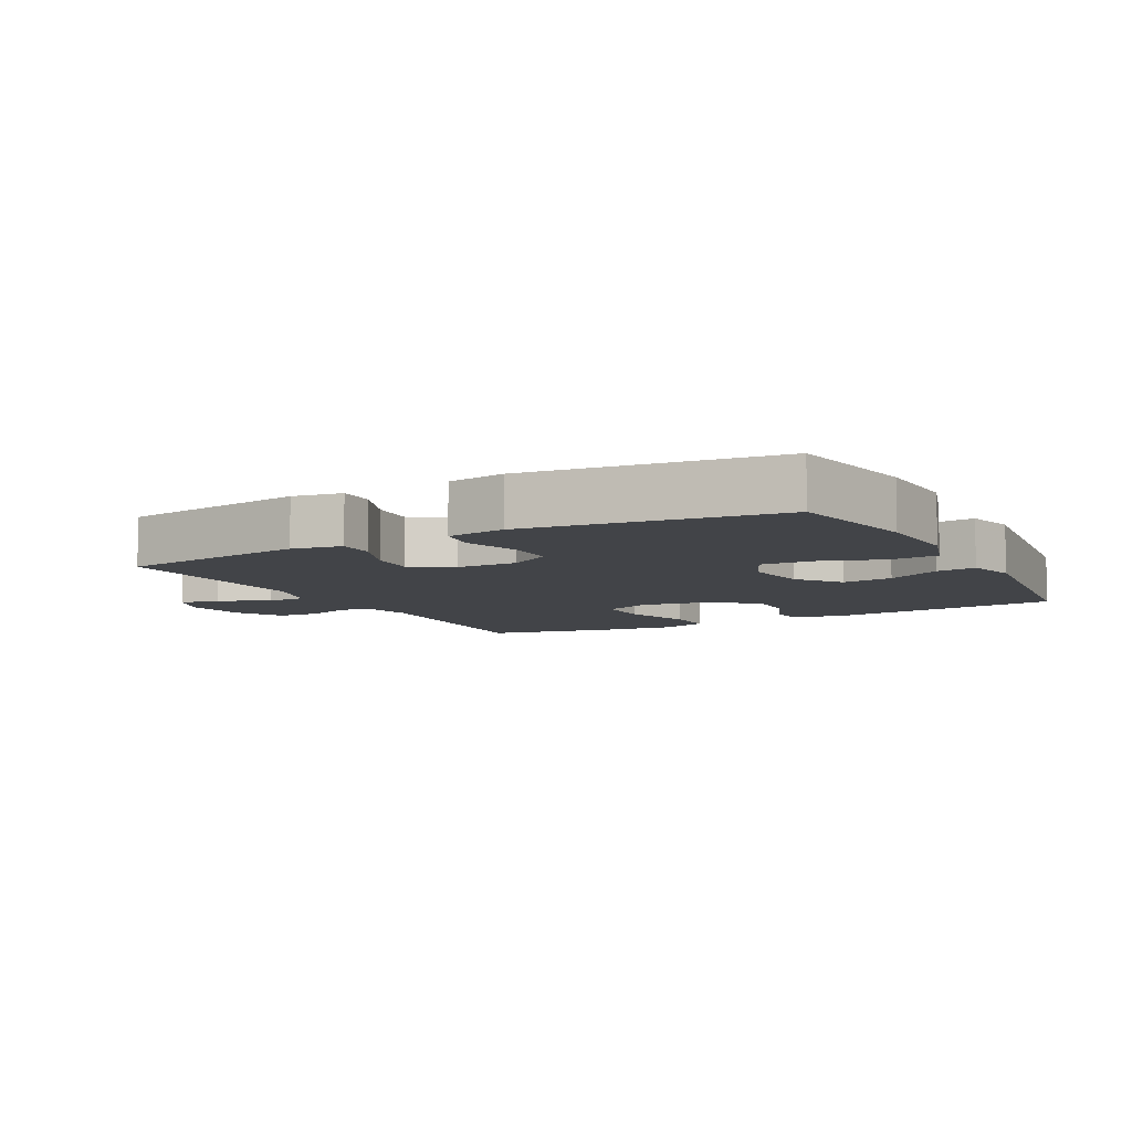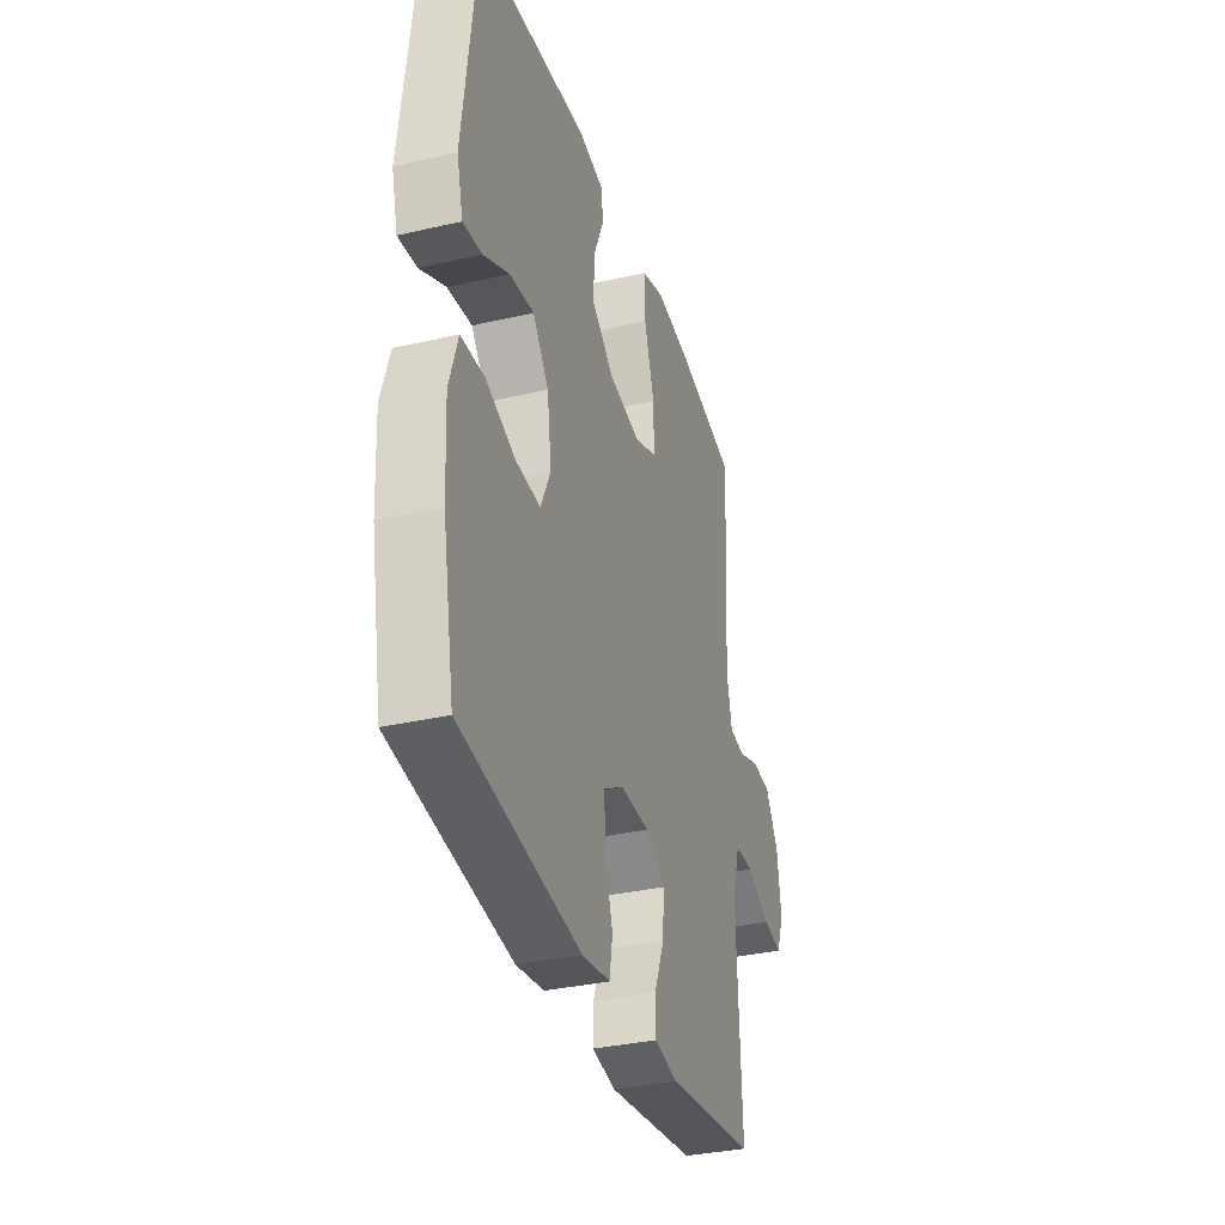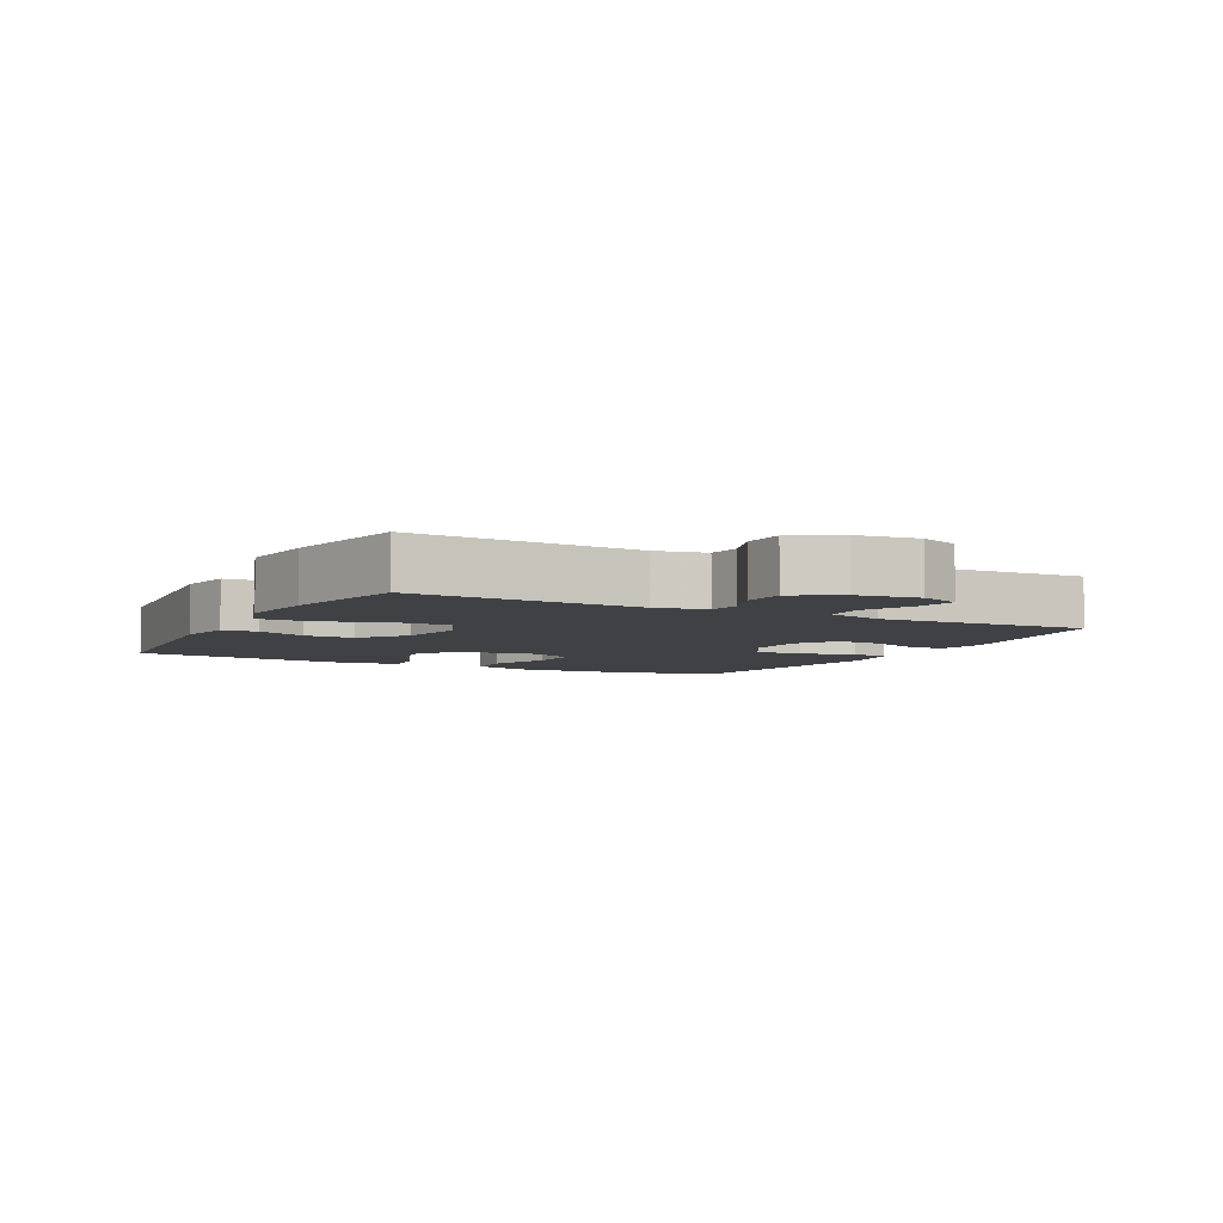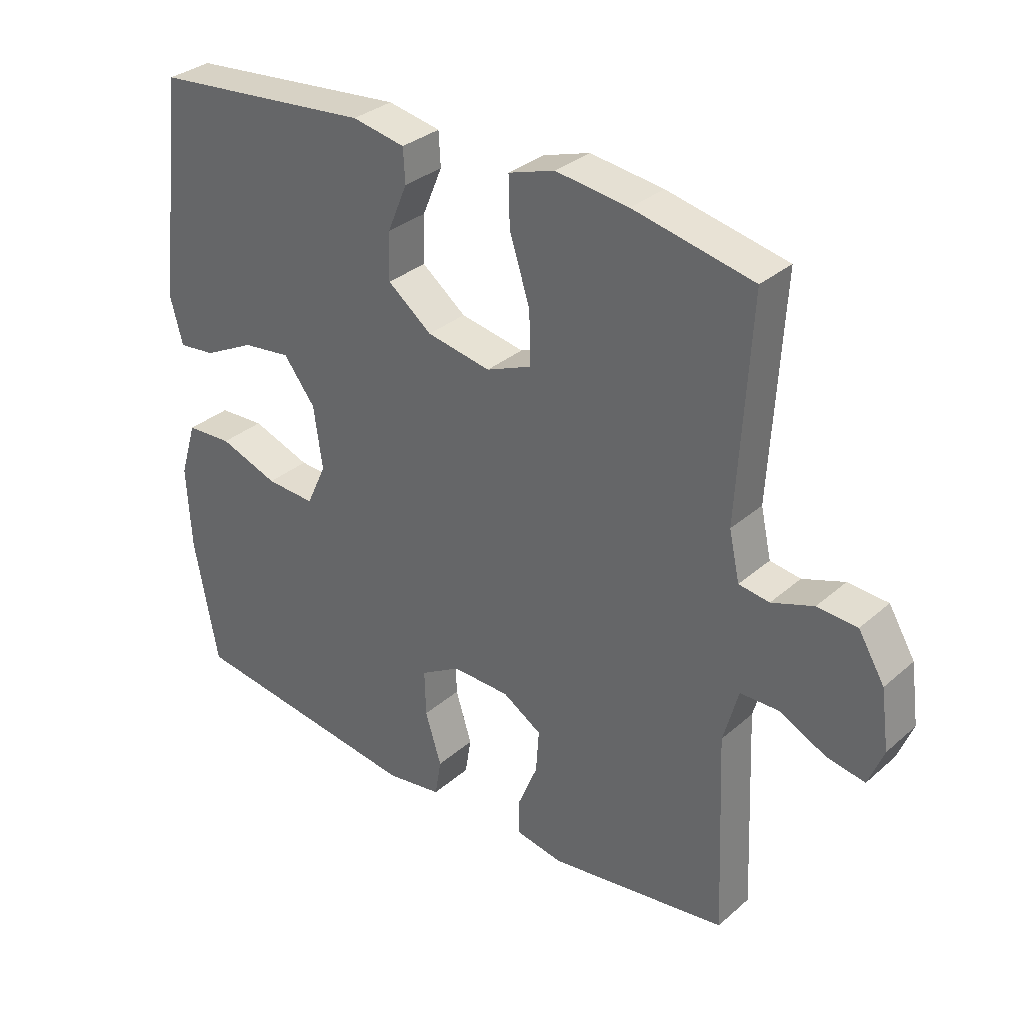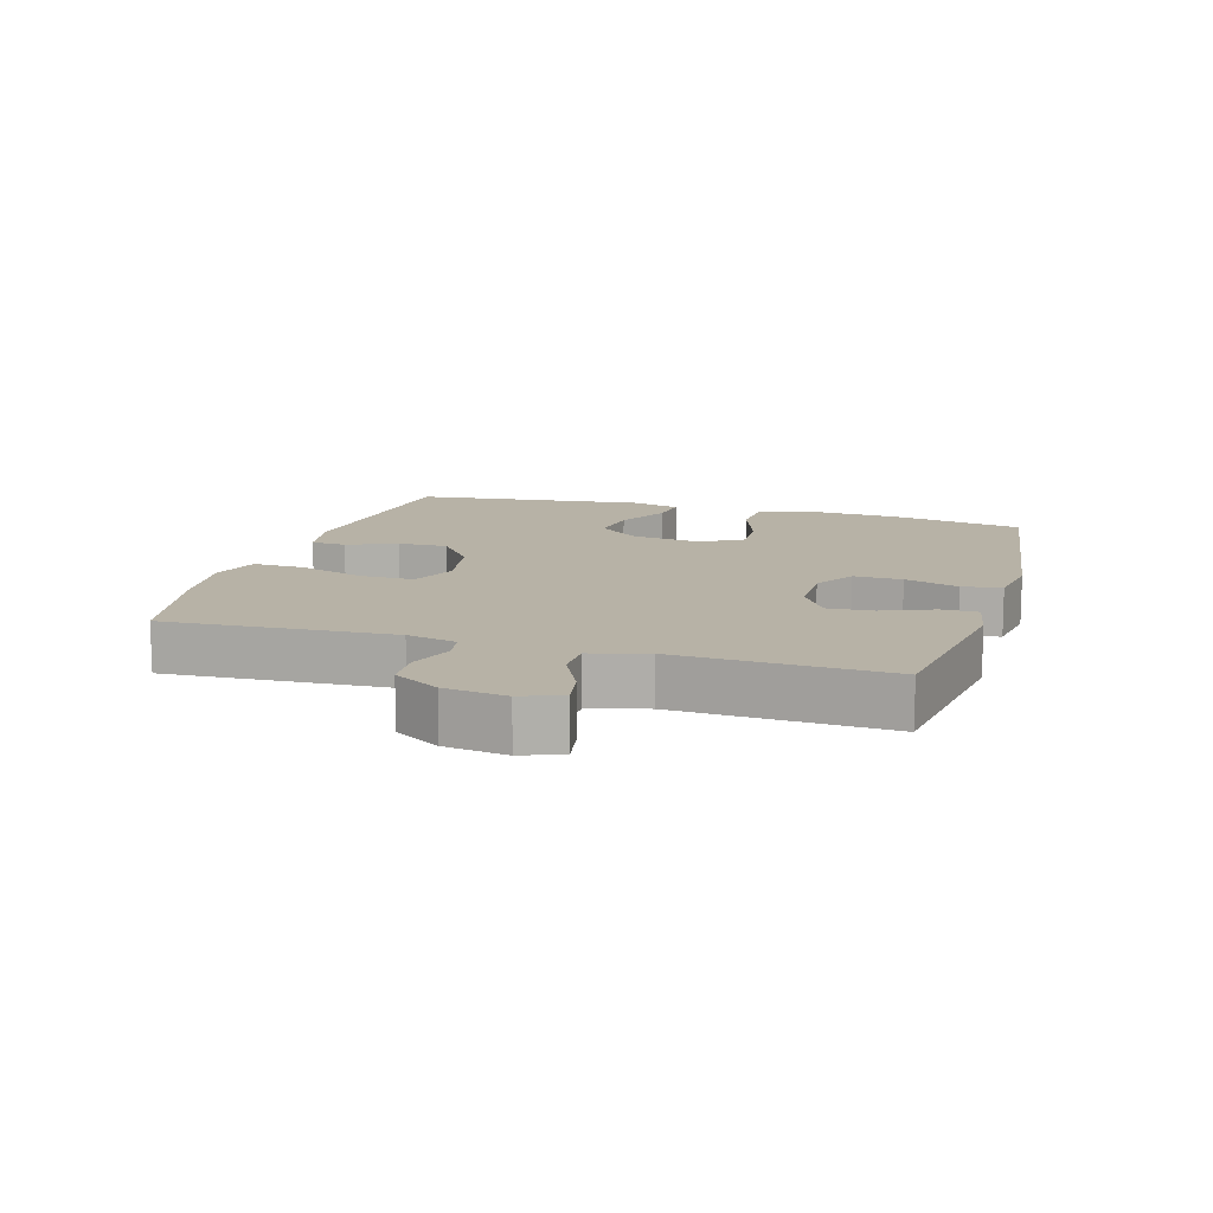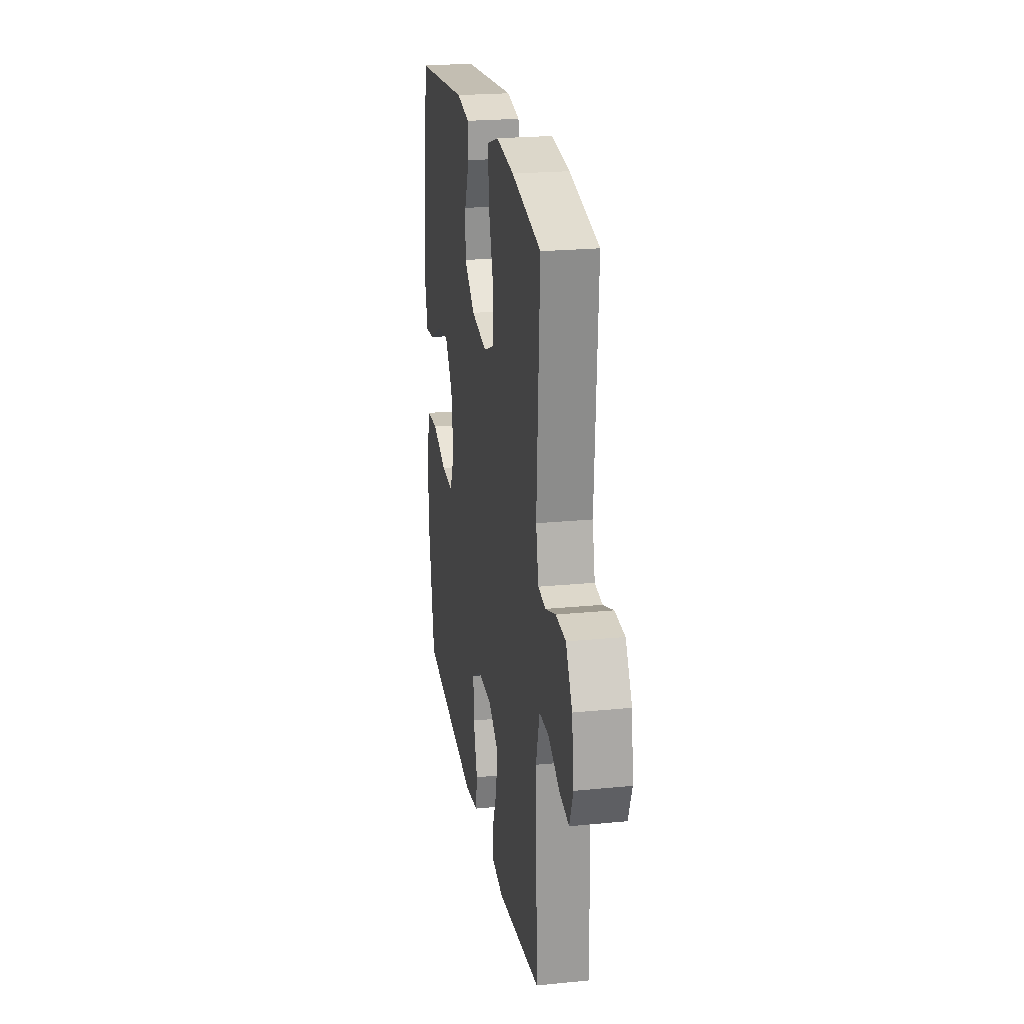
<metadata>
{"format":"obj","ext":"obj","renderer":"f3d","projection":"perspective","resolution":1024,"background":"white","views":[{"elev":-7.8,"azim":-151.6,"up":"+Y"},{"elev":-34.2,"azim":-72.7,"up":"+Z"},{"elev":-5.5,"azim":62.4,"up":"+Y"},{"elev":32.3,"azim":39.9,"up":"+Z"},{"elev":12.4,"azim":106.7,"up":"+Y"},{"elev":23.0,"azim":80.5,"up":"+Z"}]}
</metadata>
<code>
v 0.5 0.07 -0.5
v 0.212 0.07 -0.541
v 0.136 0.07 -0.527
v 0.136 0.07 -0.471
v 0.168 0.07 -0.393
v 0.173 0.07 -0.323
v 0.11 0.07 -0.284
v 0.017 0.07 -0.282
v -0.047 0.07 -0.32
v -0.045 0.07 -0.394
v -0.019 0.07 -0.477
v -0.029 0.07 -0.537
v -0.119 0.07 -0.551
v -0.5 0.07 -0.5
v -0.538 0.07 -0.297
v -0.545 0.07 -0.163
v -0.518 0.07 -0.075
v -0.444 0.07 -0.071
v -0.349 0.07 -0.105
v -0.27 0.07 -0.109
v -0.238 0.07 -0.04
v -0.252 0.07 0.06
v -0.303 0.07 0.126
v -0.381 0.07 0.116
v -0.463 0.07 0.074
v -0.523 0.07 0.067
v -0.543 0.07 0.143
v -0.5 0.07 0.5
v -0.147 0.07 0.534
v -0.062 0.07 0.518
v -0.059 0.07 0.464
v -0.091 0.07 0.388
v -0.093 0.07 0.312
v -0.022 0.07 0.257
v 0.081 0.07 0.238
v 0.153 0.07 0.268
v 0.152 0.07 0.351
v 0.119 0.07 0.454
v 0.117 0.07 0.532
v 0.191 0.07 0.556
v 0.308 0.07 0.541
v 0.5 0.07 0.5
v 0.48 0.07 0.152
v 0.497 0.07 0.075
v 0.546 0.07 0.068
v 0.613 0.07 0.092
v 0.677 0.07 0.088
v 0.719 0.07 0.018
v 0.732 0.07 -0.077
v 0.708 0.07 -0.138
v 0.647 0.07 -0.127
v 0.571 0.07 -0.09
v 0.51 0.07 -0.091
v 0.486 0.07 -0.178
v 0.5 0 -0.5
v 0.212 0 -0.541
v 0.136 0 -0.527
v 0.136 0 -0.471
v 0.168 0 -0.393
v 0.173 0 -0.323
v 0.11 0 -0.284
v 0.017 0 -0.282
v -0.047 0 -0.32
v -0.045 0 -0.394
v -0.019 0 -0.477
v -0.029 0 -0.537
v -0.119 0 -0.551
v -0.5 0 -0.5
v -0.538 0 -0.297
v -0.545 0 -0.163
v -0.518 0 -0.075
v -0.444 0 -0.071
v -0.349 0 -0.105
v -0.27 0 -0.109
v -0.238 0 -0.04
v -0.252 0 0.06
v -0.303 0 0.126
v -0.381 0 0.116
v -0.463 0 0.074
v -0.523 0 0.067
v -0.543 0 0.143
v -0.5 0 0.5
v -0.147 0 0.534
v -0.062 0 0.518
v -0.059 0 0.464
v -0.091 0 0.388
v -0.093 0 0.312
v -0.022 0 0.257
v 0.081 0 0.238
v 0.153 0 0.268
v 0.152 0 0.351
v 0.119 0 0.454
v 0.117 0 0.532
v 0.191 0 0.556
v 0.308 0 0.541
v 0.5 0 0.5
v 0.48 0 0.152
v 0.497 0 0.075
v 0.546 0 0.068
v 0.613 0 0.092
v 0.677 0 0.088
v 0.719 0 0.018
v 0.732 0 -0.077
v 0.708 0 -0.138
v 0.647 0 -0.127
v 0.571 0 -0.09
v 0.51 0 -0.091
v 0.486 0 -0.178
f 50 51 52
f 49 50 52
f 48 49 52
f 47 48 52
f 46 47 52
f 45 46 52
f 44 45 52 53
f 43 44 53 54
f 41 42 43
f 40 41 43
f 39 40 43
f 38 39 43
f 37 38 43
f 36 37 43 54
f 30 31 32
f 29 30 32
f 28 29 32
f 27 28 32
f 26 27 32
f 25 26 32
f 24 25 32
f 23 24 32 33
f 22 23 33 34
f 17 18 19
f 16 17 19
f 15 16 19
f 14 15 19
f 13 14 19
f 12 13 19
f 11 12 19
f 10 11 19
f 9 10 19 20
f 8 9 20 21
f 3 4 5
f 2 3 5
f 1 2 5
f 54 1 5
f 54 5 6
f 54 6 7
f 36 54 7
f 35 36 7
f 22 34 35
f 21 22 35
f 8 21 35
f 7 8 35
f 106 105 104
f 106 104 103
f 106 103 102
f 106 102 101
f 106 101 100
f 106 100 99
f 107 106 99 98
f 108 107 98 97
f 97 96 95
f 97 95 94
f 97 94 93
f 97 93 92
f 97 92 91
f 108 97 91 90
f 86 85 84
f 86 84 83
f 86 83 82
f 86 82 81
f 86 81 80
f 86 80 79
f 86 79 78
f 87 86 78 77
f 88 87 77 76
f 73 72 71
f 73 71 70
f 73 70 69
f 73 69 68
f 73 68 67
f 73 67 66
f 73 66 65
f 73 65 64
f 74 73 64 63
f 75 74 63 62
f 59 58 57
f 59 57 56
f 59 56 55
f 59 55 108
f 60 59 108
f 61 60 108
f 61 108 90
f 61 90 89
f 89 88 76
f 89 76 75
f 89 75 62
f 89 62 61
f 1 55 56 2
f 2 56 57 3
f 3 57 58 4
f 4 58 59 5
f 5 59 60 6
f 6 60 61 7
f 7 61 62 8
f 8 62 63 9
f 9 63 64 10
f 10 64 65 11
f 11 65 66 12
f 12 66 67 13
f 13 67 68 14
f 14 68 69 15
f 15 69 70 16
f 16 70 71 17
f 17 71 72 18
f 18 72 73 19
f 19 73 74 20
f 20 74 75 21
f 21 75 76 22
f 22 76 77 23
f 23 77 78 24
f 24 78 79 25
f 25 79 80 26
f 26 80 81 27
f 27 81 82 28
f 28 82 83 29
f 29 83 84 30
f 30 84 85 31
f 31 85 86 32
f 32 86 87 33
f 33 87 88 34
f 34 88 89 35
f 35 89 90 36
f 36 90 91 37
f 37 91 92 38
f 38 92 93 39
f 39 93 94 40
f 40 94 95 41
f 41 95 96 42
f 42 96 97 43
f 43 97 98 44
f 44 98 99 45
f 45 99 100 46
f 46 100 101 47
f 47 101 102 48
f 48 102 103 49
f 49 103 104 50
f 50 104 105 51
f 51 105 106 52
f 52 106 107 53
f 53 107 108 54
f 54 108 55 1

</code>
